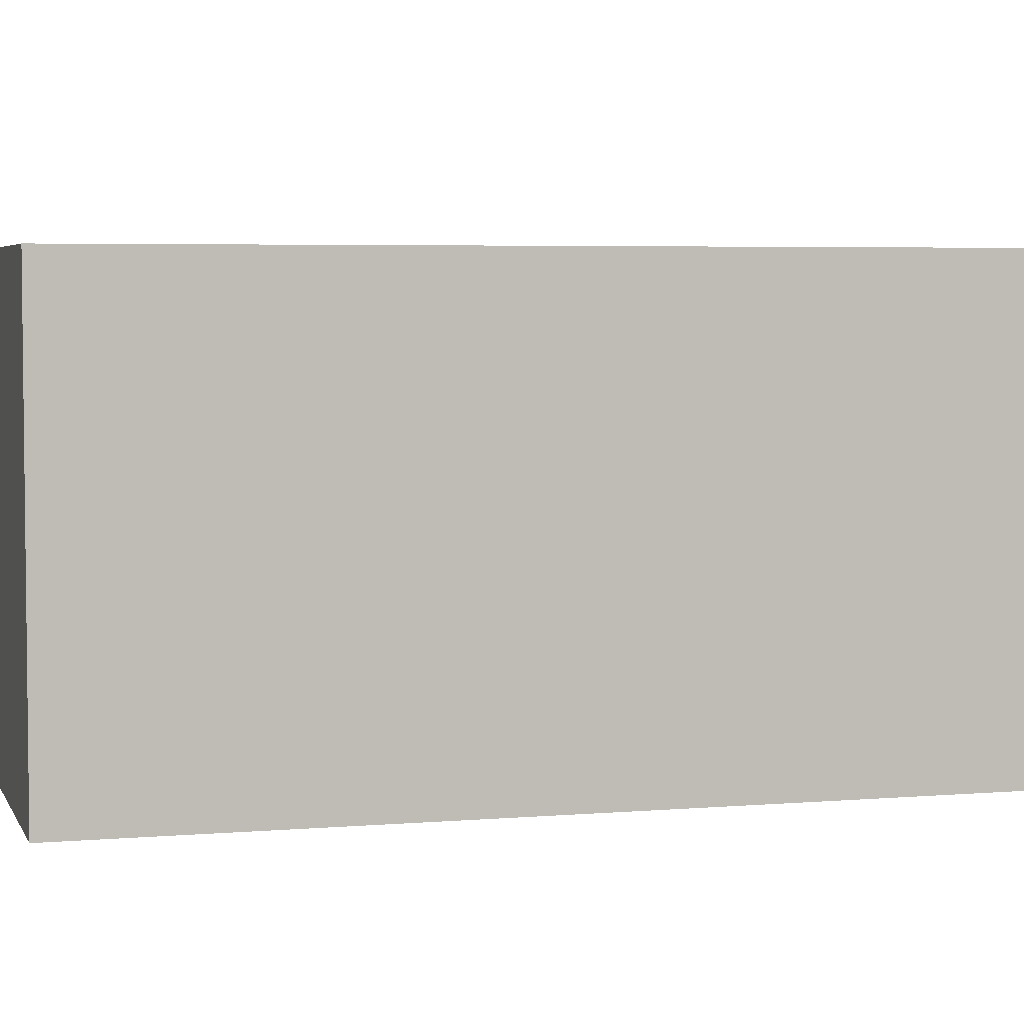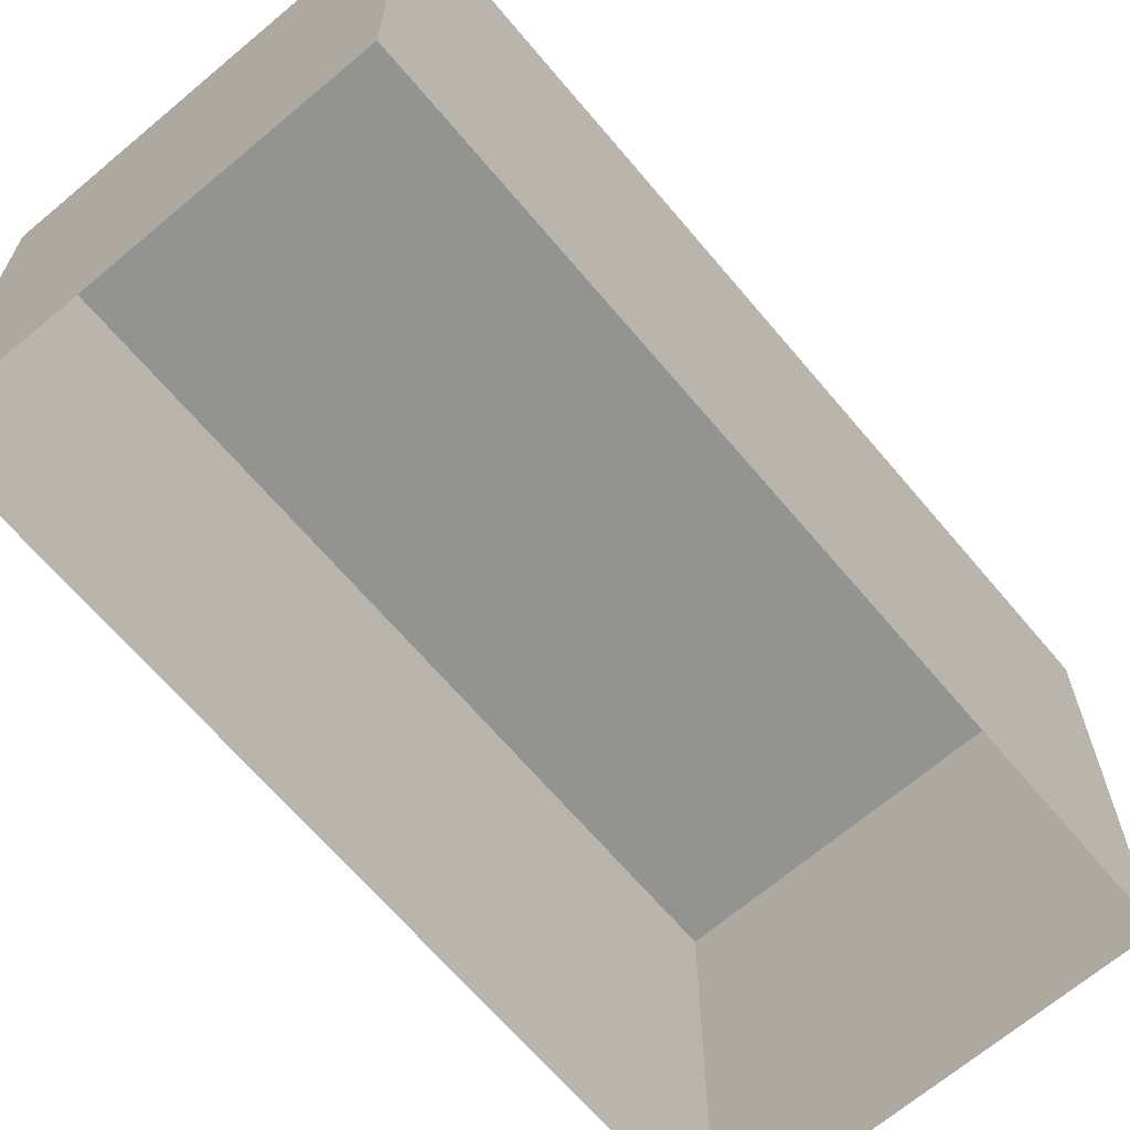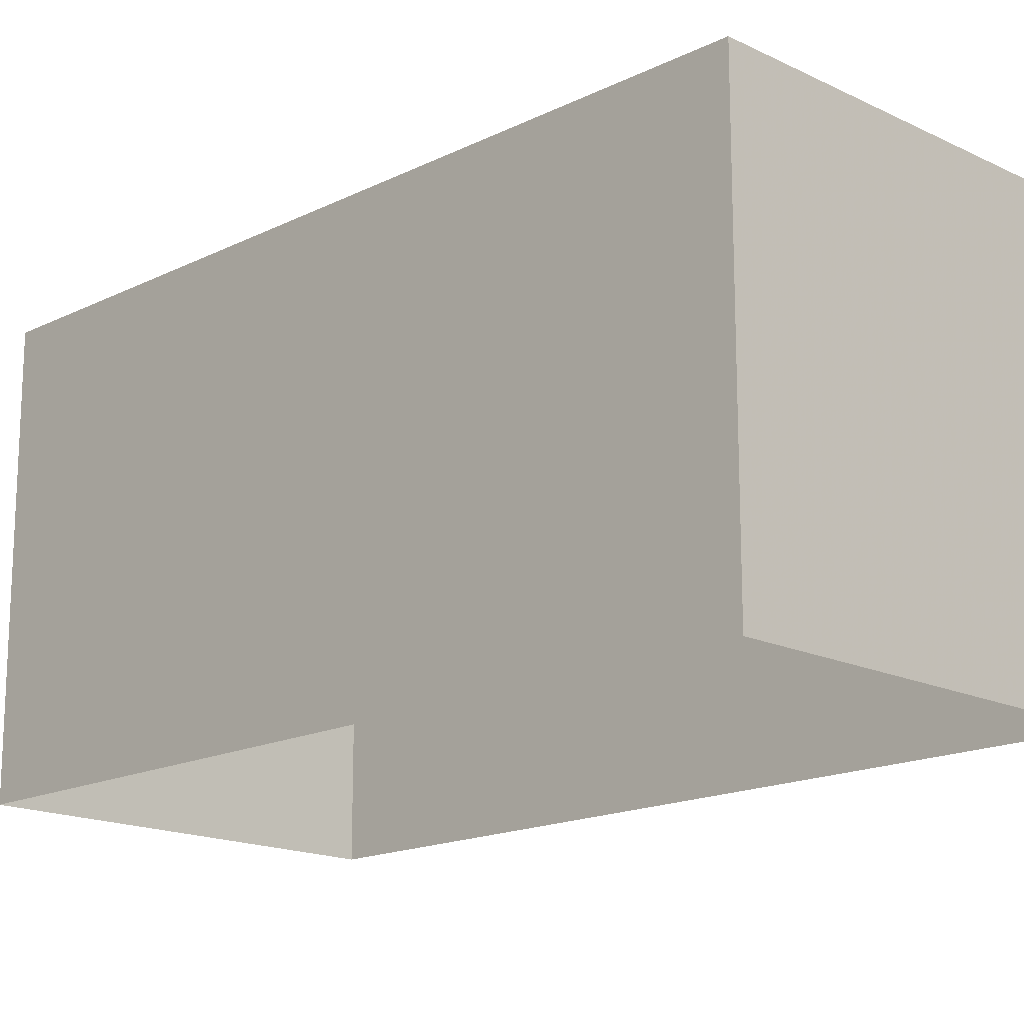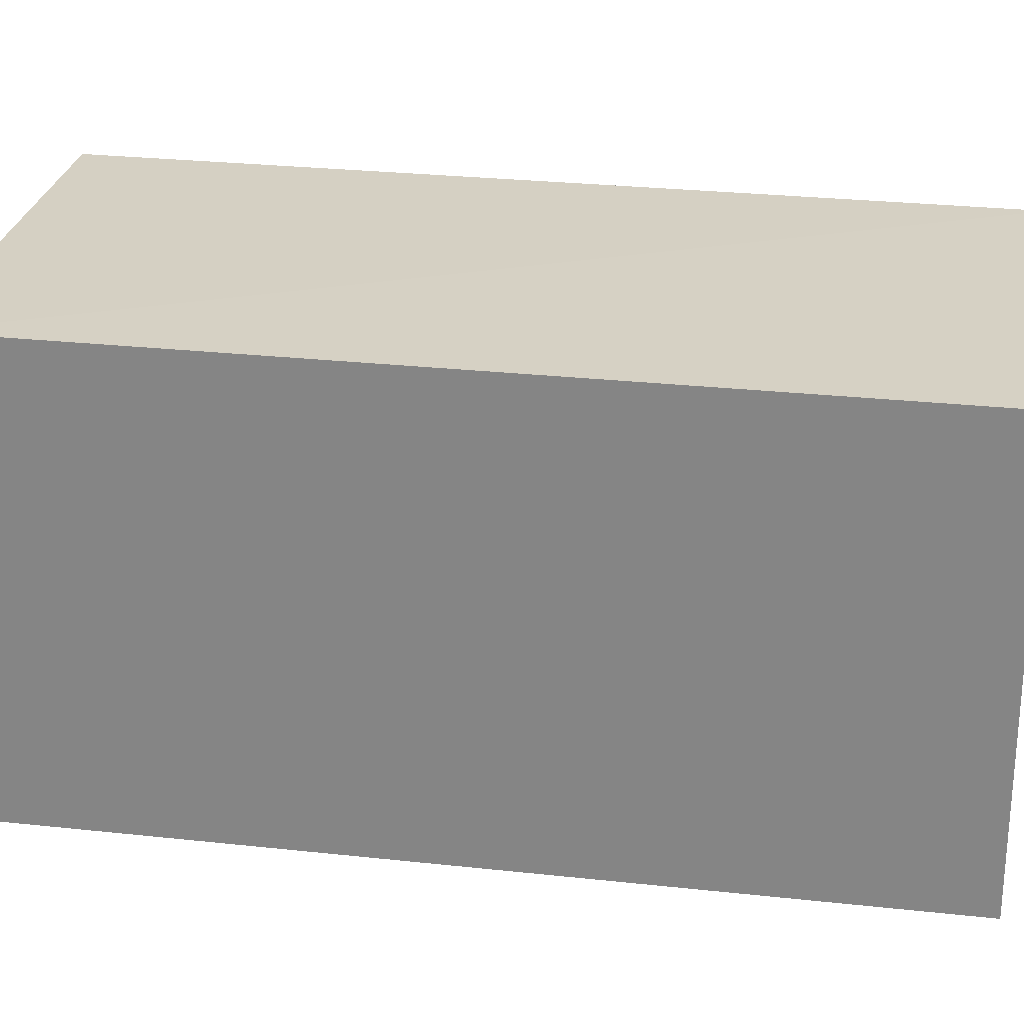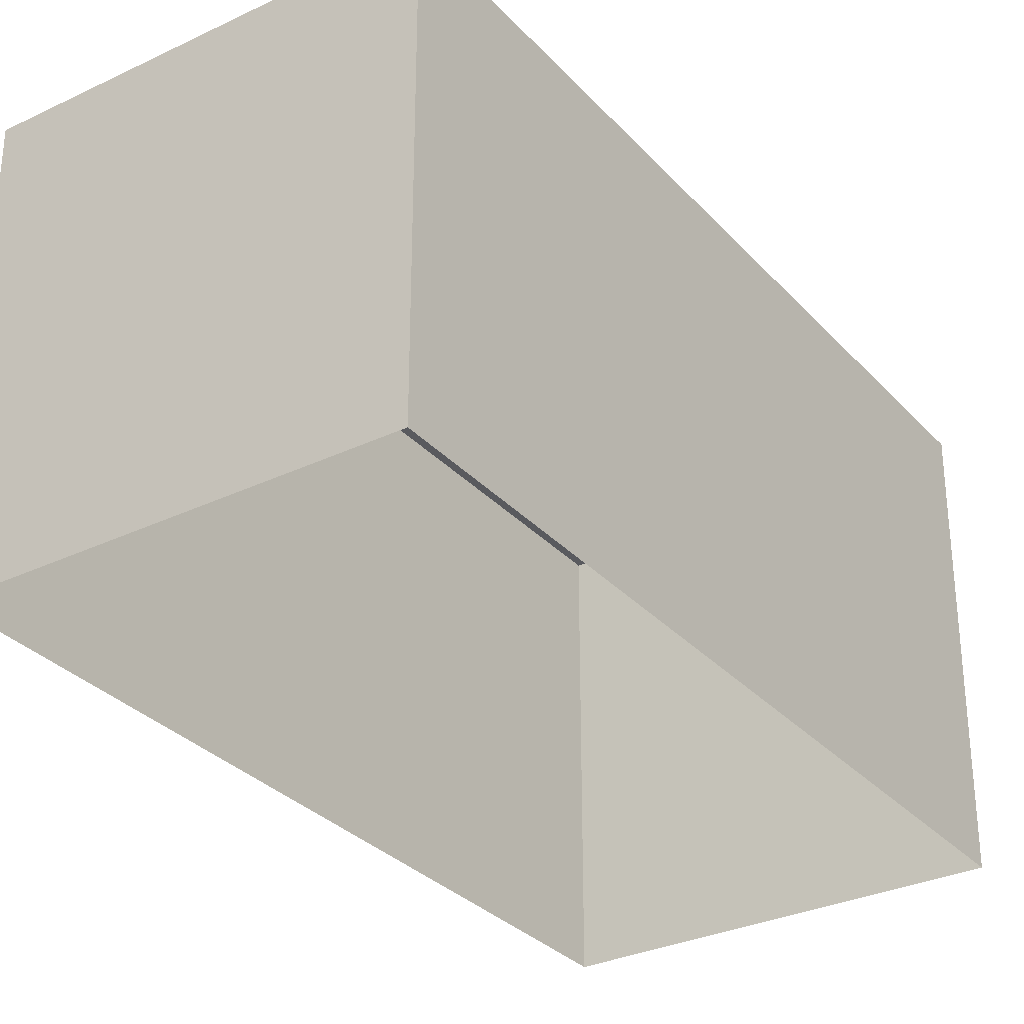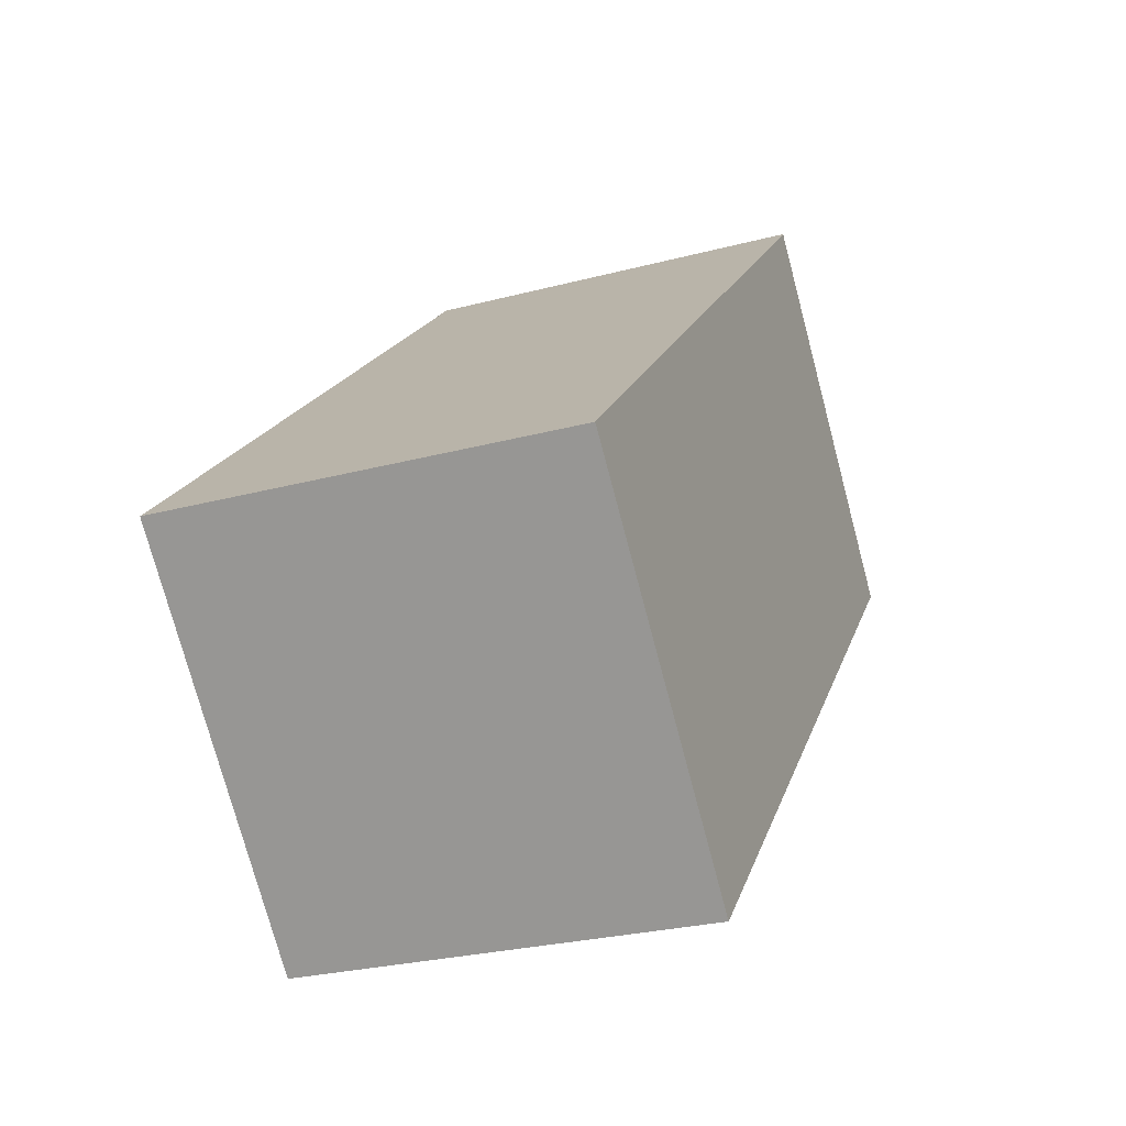
<metadata>
{"format":"obj","ext":"obj","renderer":"f3d","projection":"perspective","resolution":1024,"background":"white","views":[{"elev":4.5,"azim":58.9,"up":"+Z"},{"elev":-66.6,"azim":24.6,"up":"+Z"},{"elev":-16.7,"azim":119.6,"up":"+Z"},{"elev":26.6,"azim":84.2,"up":"+Z"},{"elev":-31.3,"azim":-161.2,"up":"+Z"},{"elev":-75.7,"azim":15.0,"up":"+Y"}]}
</metadata>
<code>
v -2.193e+05 -1.247e+05 14.3
v -2.193e+05 -1.247e+05 14.3
v -2.193e+05 -1.247e+05 14.3
v -2.193e+05 -1.247e+05 14.3
v -2.193e+05 -1.247e+05 16.67
v -2.193e+05 -1.247e+05 16.67
v -2.193e+05 -1.247e+05 16.67
v -2.193e+05 -1.247e+05 16.67
f 1 2 3
f 4 1 3
f 5 6 7
f 8 5 7
f 5 1 4
f 6 5 4
f 7 3 2
f 8 7 2
f 7 4 3
f 7 6 4
f 8 2 1
f 5 8 1

</code>
